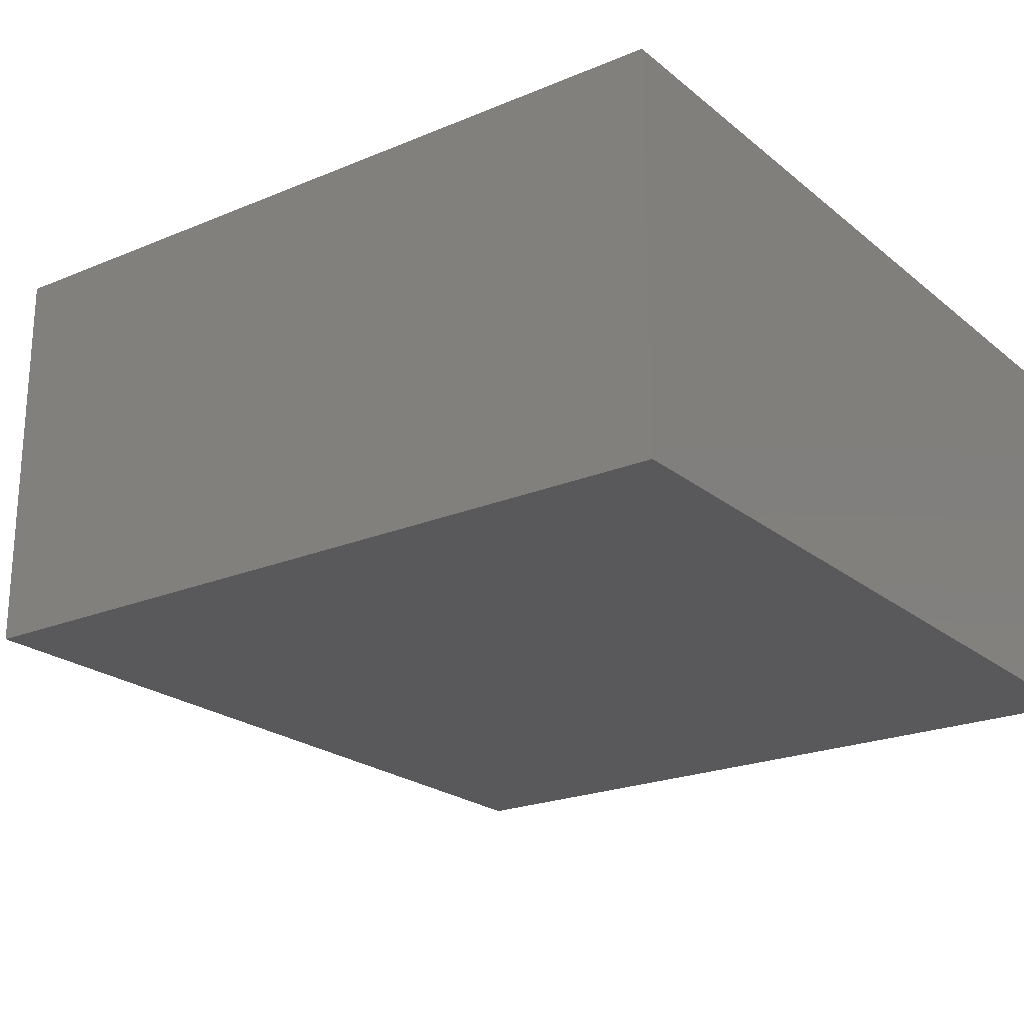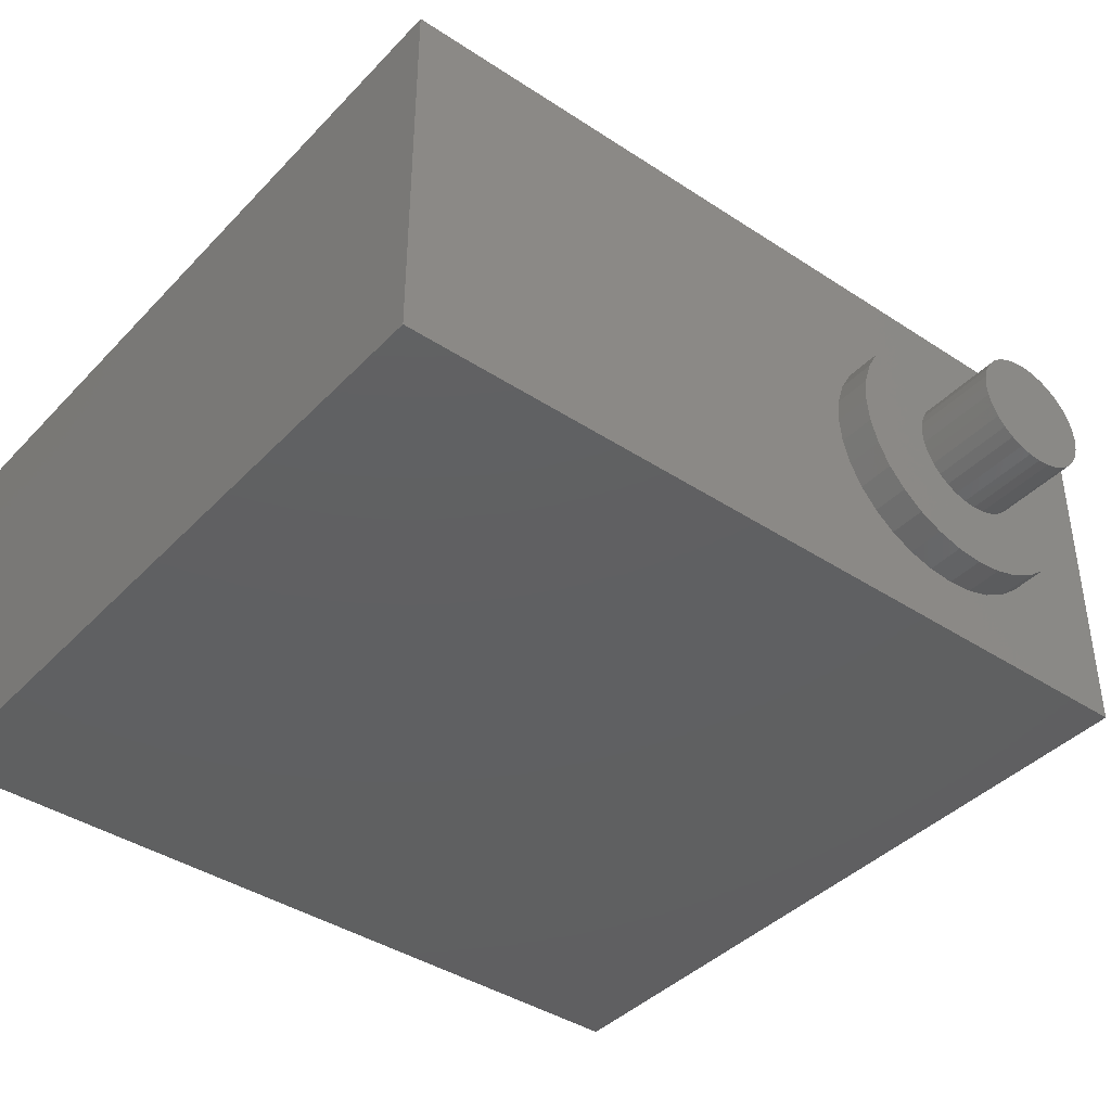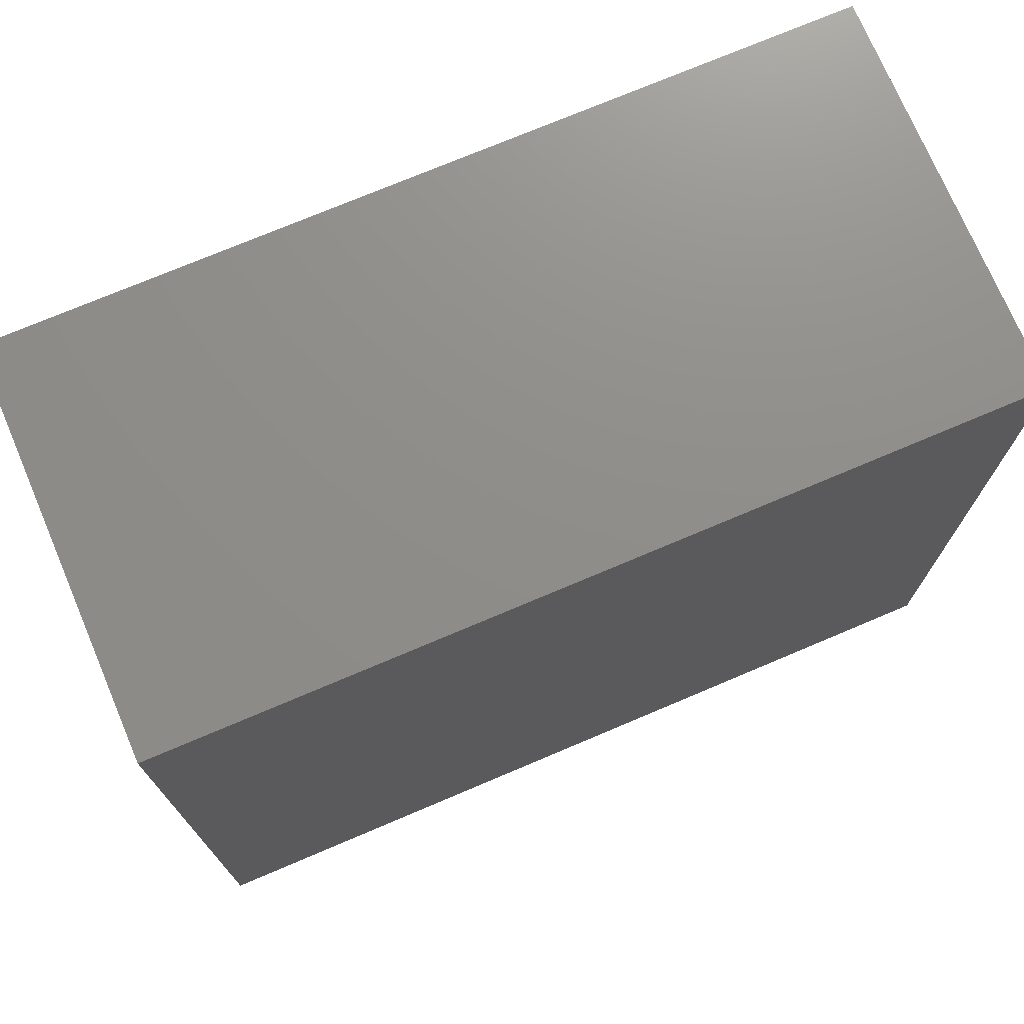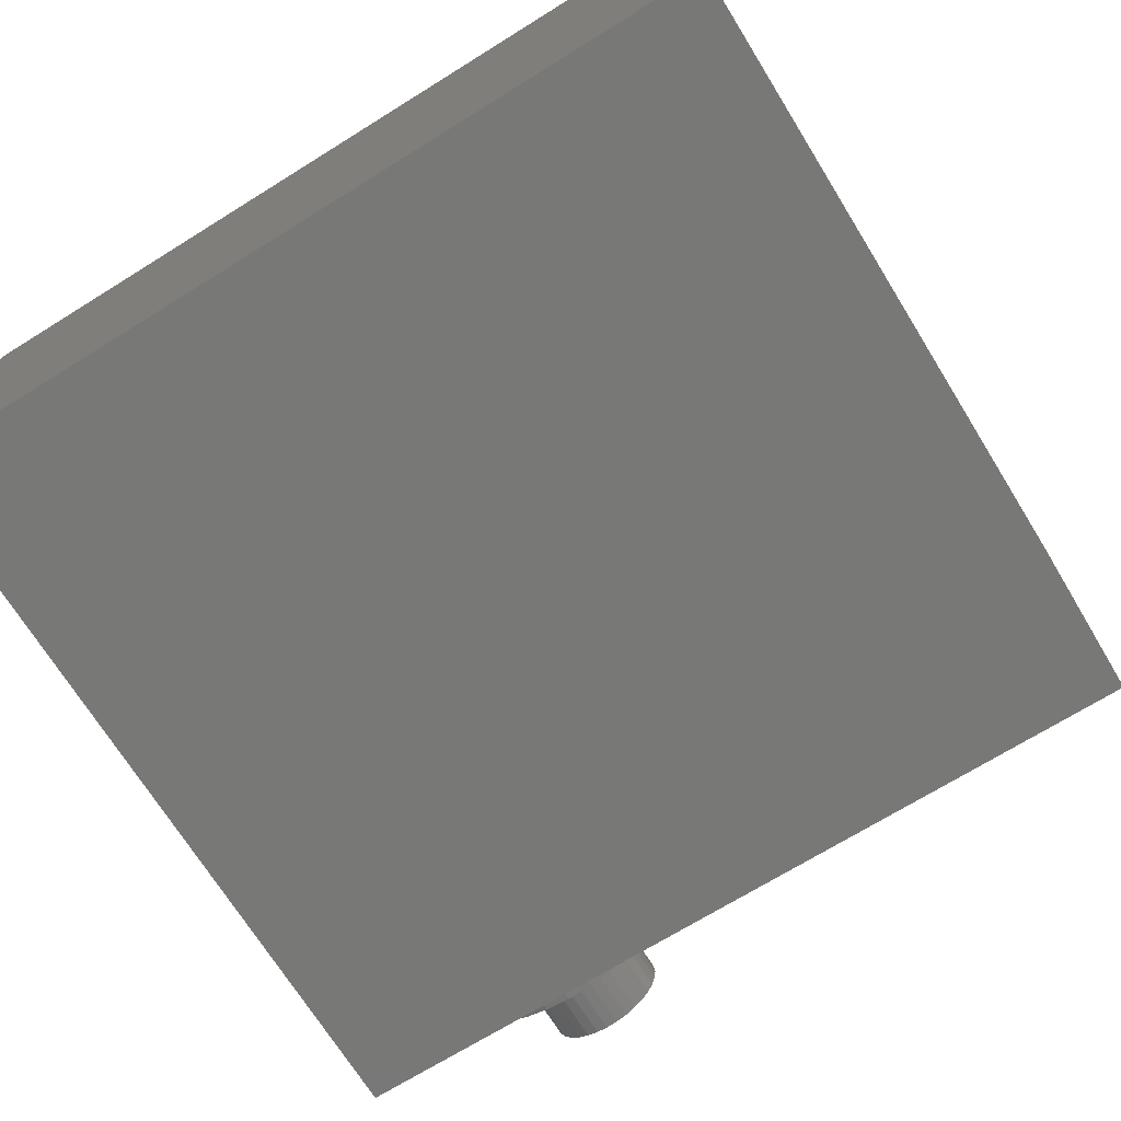
<metadata>
{"format":"stl","ext":"stl","renderer":"f3d","projection":"perspective","resolution":1024,"background":"white","views":[{"elev":-22.2,"azim":126.0,"up":"+Z"},{"elev":-40.6,"azim":-38.8,"up":"+Z"},{"elev":73.7,"azim":157.0,"up":"+Y"},{"elev":-70.7,"azim":-148.2,"up":"+Z"}]}
</metadata>
<code>
# stl→obj: 240 verts, 536 faces
v 0.2354 -0.6797 -3.436e-18
v 0.2354 -0.75 -3.436e-18
v 0.2345 -0.6797 -0.01001
v 0.2345 -0.75 -0.01001
v 0.2315 -0.6797 -0.01964
v 0.2315 -0.75 -0.01964
v 0.2268 -0.6797 -0.02851
v 0.2268 -0.75 -0.02851
v 0.2204 -0.6797 -0.03629
v 0.2204 -0.75 -0.03629
v 0.2126 -0.6797 -0.04267
v 0.2126 -0.75 -0.04267
v 0.2038 -0.6797 -0.04741
v 0.2038 -0.75 -0.04741
v 0.1941 -0.6797 -0.05033
v 0.1941 -0.75 -0.05033
v 0.1841 -0.6797 -0.05132
v 0.1841 -0.75 -0.05132
v 0.1741 -0.6797 -0.05033
v 0.1741 -0.75 -0.05033
v 0.1645 -0.6797 -0.04741
v 0.1645 -0.75 -0.04741
v 0.1556 -0.6797 -0.04267
v 0.1556 -0.75 -0.04267
v 0.1478 -0.6797 -0.03629
v 0.1478 -0.75 -0.03629
v 0.1415 -0.6797 -0.02851
v 0.1415 -0.75 -0.02851
v 0.1367 -0.6797 -0.01964
v 0.1367 -0.75 -0.01964
v 0.1338 -0.6797 -0.01001
v 0.1338 -0.75 -0.01001
v 0.1328 -0.6797 6.284e-18
v 0.1328 -0.75 6.284e-18
v 0.1338 -0.6797 0.01001
v 0.1338 -0.75 0.01001
v 0.1367 -0.6797 0.01964
v 0.1367 -0.75 0.01964
v 0.1415 -0.6797 0.02851
v 0.1415 -0.75 0.02851
v 0.1478 -0.6797 0.03629
v 0.1478 -0.75 0.03629
v 0.1556 -0.6797 0.04267
v 0.1556 -0.75 0.04267
v 0.1645 -0.6797 0.04741
v 0.1645 -0.75 0.04741
v 0.1741 -0.6797 0.05033
v 0.1741 -0.75 0.05033
v 0.1841 -0.6797 0.05132
v 0.1841 -0.75 0.05132
v 0.1941 -0.6797 0.05033
v 0.1941 -0.75 0.05033
v 0.2038 -0.6797 0.04741
v 0.2038 -0.75 0.04741
v 0.2126 -0.6797 0.04267
v 0.2126 -0.75 0.04267
v 0.2204 -0.6797 0.03629
v 0.2204 -0.75 0.03629
v 0.2268 -0.6797 0.02851
v 0.2268 -0.75 0.02851
v 0.2315 -0.6797 0.01964
v 0.2315 -0.75 0.01964
v 0.2345 -0.6797 0.01001
v 0.2345 -0.75 0.01001
v 0.07244 -0.6797 0.02156
v 0.07244 -0.6797 -0.02156
v 0.07873 -0.6797 -0.0423
v 0.283 -0.6797 0.0423
v 0.2892 -0.6797 0.02156
v 0.2892 -0.6797 -0.02156
v 0.283 -0.6797 -0.0423
v 0.2727 -0.6797 -0.06141
v 0.2914 -0.6797 -4.061e-17
v 0.07031 -0.6797 4.061e-17
v 0.2727 -0.6797 0.06141
v 0.259 -0.6797 0.07815
v 0.2422 -0.6797 0.0919
v 0.2231 -0.6797 0.1021
v 0.2024 -0.6797 0.1084
v 0.1808 -0.6797 0.1105
v 0.1593 -0.6797 0.1084
v 0.1385 -0.6797 0.1021
v 0.1194 -0.6797 0.0919
v 0.1027 -0.6797 0.07815
v 0.08894 -0.6797 0.06141
v 0.07873 -0.6797 0.0423
v 0.08894 -0.6797 -0.06141
v 0.1027 -0.6797 -0.07815
v 0.1194 -0.6797 -0.0919
v 0.1385 -0.6797 -0.1021
v 0.1593 -0.6797 -0.1084
v 0.1808 -0.6797 -0.1105
v 0.2024 -0.6797 -0.1084
v 0.2231 -0.6797 -0.1021
v 0.2422 -0.6797 -0.0919
v 0.259 -0.6797 -0.07815
v 0.1841 -0.6094 0.05132
v 0.1741 -0.6094 0.05033
v 0.1645 -0.6094 0.04741
v 0.1556 -0.6094 0.04267
v 0.1478 -0.6094 0.03629
v 0.1415 -0.6094 0.02851
v 0.1367 -0.6094 0.01964
v 0.1338 -0.6094 0.01001
v 0.1328 -0.6094 6.284e-18
v 0.1941 -0.6094 0.05033
v 0.2038 -0.6094 0.04741
v 0.2126 -0.6094 0.04267
v 0.2204 -0.6094 0.03629
v 0.2268 -0.6094 0.02851
v 0.2315 -0.6094 0.01964
v 0.2345 -0.6094 0.01001
v 0.2354 -0.6094 -1.885e-17
v 0.1841 -0.6094 -0.05132
v 0.1941 -0.6094 -0.05033
v 0.2038 -0.6094 -0.04741
v 0.2126 -0.6094 -0.04267
v 0.2204 -0.6094 -0.03629
v 0.2268 -0.6094 -0.02851
v 0.2315 -0.6094 -0.01964
v 0.2345 -0.6094 -0.01001
v 0.1741 -0.6094 -0.05033
v 0.1645 -0.6094 -0.04741
v 0.1556 -0.6094 -0.04267
v 0.1478 -0.6094 -0.03629
v 0.1415 -0.6094 -0.02851
v 0.1367 -0.6094 -0.01964
v 0.1338 -0.6094 -0.01001
v 0.1808 -0.6094 -0.04021
v 0.173 -0.6094 0.03944
v 0.1654 -0.6094 0.03715
v 0.1585 -0.6094 0.03344
v 0.1524 -0.6094 0.02844
v 0.1474 -0.6094 0.02234
v 0.1437 -0.6094 0.01539
v 0.1414 -0.6094 0.007845
v 0.1437 -0.6094 -0.01539
v 0.1414 -0.6094 -0.007845
v 0.1474 -0.6094 -0.02234
v 0.1524 -0.6094 -0.02844
v 0.1585 -0.6094 -0.03344
v 0.1654 -0.6094 -0.03715
v 0.1887 -0.6094 0.03944
v 0.1962 -0.6094 0.03715
v 0.2032 -0.6094 0.03344
v 0.2093 -0.6094 0.02844
v 0.2143 -0.6094 0.02234
v 0.218 -0.6094 0.01539
v 0.2203 -0.6094 0.007845
v 0.2211 -0.6094 -1.908e-17
v 0.2203 -0.6094 -0.007845
v 0.218 -0.6094 -0.01539
v 0.2143 -0.6094 -0.02234
v 0.2093 -0.6094 -0.02844
v 0.2032 -0.6094 -0.03344
v 0.1962 -0.6094 -0.03715
v 0.1887 -0.6094 -0.03944
v 0.1406 -0.6094 1.047e-17
v 0.173 -0.6094 -0.03944
v 0.1808 -0.6094 0.04021
v 0.1808 -0.5781 -0.04021
v 0.1887 -0.5781 -0.03944
v 0.1962 -0.5781 -0.03715
v 0.2032 -0.5781 -0.03344
v 0.2093 -0.5781 -0.02844
v 0.2143 -0.5781 -0.02234
v 0.218 -0.5781 -0.01539
v 0.2203 -0.5781 -0.007845
v 0.2211 -0.5781 -1.004e-16
v 0.173 -0.5781 -0.03944
v 0.1654 -0.5781 -0.03715
v 0.1585 -0.5781 -0.03344
v 0.1524 -0.5781 -0.02844
v 0.1474 -0.5781 -0.02234
v 0.1437 -0.5781 -0.01539
v 0.1414 -0.5781 -0.007845
v 0.1406 -0.5781 1.047e-17
v 0.1808 -0.5781 0.04021
v 0.173 -0.5781 0.03944
v 0.1654 -0.5781 0.03715
v 0.1585 -0.5781 0.03344
v 0.1524 -0.5781 0.02844
v 0.1474 -0.5781 0.02234
v 0.1437 -0.5781 0.01539
v 0.1414 -0.5781 0.007845
v 0.1887 -0.5781 0.03944
v 0.1962 -0.5781 0.03715
v 0.2032 -0.5781 0.03344
v 0.2093 -0.5781 0.02844
v 0.2143 -0.5781 0.02234
v 0.218 -0.5781 0.01539
v 0.2203 -0.5781 0.007845
v -0.2812 -0.5781 -0.09375
v -0.2812 -0.5781 0.09868
v 0.2812 -0.5781 -0.09375
v 0.2812 -0.5781 0.09868
v -0.2812 -0.07031 -0.09375
v 0.2812 -0.07031 -0.09375
v 0.2812 -0.07031 0.09868
v -0.2812 -0.07031 0.09868
v 0.3516 -0.6484 0.169
v -0.3516 -0.6484 0.169
v 0.1593 -0.6484 0.1084
v 0.1808 -0.6484 0.1105
v 0.2024 -0.6484 0.1084
v 0.2231 -0.6484 0.1021
v 0.2422 -0.6484 0.0919
v 0.259 -0.6484 0.07815
v 0.2727 -0.6484 0.06141
v 0.283 -0.6484 0.0423
v 0.2892 -0.6484 0.02156
v 0.2914 -0.6484 -4.061e-17
v 0.2892 -0.6484 -0.02156
v 0.3516 -0.6484 -0.1641
v -0.3516 -0.6484 -0.1641
v 0.1808 -0.6484 -0.1105
v 0.1593 -0.6484 -0.1084
v 0.1385 -0.6484 -0.1021
v 0.1194 -0.6484 -0.0919
v 0.1027 -0.6484 -0.07815
v 0.08894 -0.6484 -0.06141
v 0.07873 -0.6484 -0.0423
v 0.07244 -0.6484 -0.02156
v 0.07031 -0.6484 4.061e-17
v 0.07244 -0.6484 0.02156
v 0.07873 -0.6484 0.0423
v 0.08894 -0.6484 0.06141
v 0.1027 -0.6484 0.07815
v 0.1194 -0.6484 0.0919
v 0.1385 -0.6484 0.1021
v 0.283 -0.6484 -0.0423
v 0.2727 -0.6484 -0.06141
v 0.259 -0.6484 -0.07815
v 0.2422 -0.6484 -0.0919
v 0.2231 -0.6484 -0.1021
v 0.2024 -0.6484 -0.1084
v -0.3516 0 -0.1641
v -0.3516 1.849e-17 0.169
v 0.3516 3.903e-17 -0.1641
v 0.3516 5.752e-17 0.169
f 1 2 3
f 3 2 4
f 3 4 5
f 5 4 6
f 5 6 7
f 7 6 8
f 7 8 9
f 9 8 10
f 9 10 11
f 11 10 12
f 11 12 13
f 13 12 14
f 13 14 15
f 15 14 16
f 15 16 17
f 17 16 18
f 17 18 19
f 19 18 20
f 19 20 21
f 21 20 22
f 21 22 23
f 23 22 24
f 23 24 25
f 25 24 26
f 25 26 27
f 27 26 28
f 27 28 29
f 29 28 30
f 29 30 31
f 31 30 32
f 31 32 33
f 33 32 34
f 33 34 35
f 35 34 36
f 35 36 37
f 37 36 38
f 37 38 39
f 39 38 40
f 39 40 41
f 41 40 42
f 41 42 43
f 43 42 44
f 43 44 45
f 45 44 46
f 45 46 47
f 47 46 48
f 47 48 49
f 49 48 50
f 49 50 51
f 51 50 52
f 51 52 53
f 53 52 54
f 53 54 55
f 55 54 56
f 55 56 57
f 57 56 58
f 57 58 59
f 59 58 60
f 59 60 61
f 61 60 62
f 61 62 63
f 63 62 64
f 63 64 1
f 1 64 2
f 39 65 37
f 35 37 65
f 66 29 31
f 27 29 66
f 66 67 27
f 25 27 67
f 25 67 23
f 68 55 57
f 68 57 59
f 68 59 69
f 59 61 69
f 69 61 63
f 69 63 1
f 70 3 5
f 70 5 7
f 70 7 71
f 71 7 9
f 71 9 11
f 71 11 13
f 71 13 72
f 72 13 15
f 73 69 1
f 73 1 3
f 73 3 70
f 74 66 31
f 74 31 33
f 74 33 35
f 74 35 65
f 49 51 75
f 49 75 76
f 49 76 77
f 49 77 78
f 49 78 79
f 49 79 80
f 49 80 81
f 49 81 82
f 49 82 83
f 49 83 84
f 49 84 85
f 85 86 45
f 85 45 47
f 85 47 49
f 86 65 39
f 86 39 41
f 86 41 43
f 86 43 45
f 17 87 88
f 17 88 89
f 17 89 90
f 17 90 91
f 17 91 92
f 17 92 93
f 17 93 94
f 17 94 95
f 17 95 96
f 17 96 72
f 17 72 15
f 87 17 19
f 87 19 21
f 87 21 23
f 87 23 67
f 75 51 53
f 75 53 55
f 75 55 68
f 97 47 98
f 98 47 45
f 98 45 99
f 99 45 43
f 99 43 100
f 100 43 41
f 100 41 101
f 101 41 39
f 101 39 102
f 102 39 37
f 102 37 103
f 103 37 35
f 103 35 104
f 104 35 33
f 104 33 105
f 47 97 49
f 49 97 106
f 49 106 51
f 51 106 107
f 51 107 53
f 53 107 108
f 53 108 55
f 55 108 109
f 55 109 57
f 57 109 110
f 57 110 59
f 59 110 111
f 59 111 61
f 61 111 112
f 61 112 63
f 63 112 113
f 63 113 1
f 45 47 49
f 45 49 51
f 53 45 51
f 43 45 53
f 55 43 53
f 41 43 55
f 57 41 55
f 39 41 57
f 59 39 57
f 37 39 59
f 61 37 59
f 35 37 61
f 63 35 61
f 5 29 3
f 27 29 5
f 7 27 5
f 25 27 7
f 9 25 7
f 23 25 9
f 11 23 9
f 21 23 11
f 13 21 11
f 19 21 13
f 17 19 13
f 15 17 13
f 29 31 3
f 3 31 33
f 3 33 1
f 1 33 35
f 1 35 63
f 114 15 115
f 115 15 13
f 115 13 116
f 116 13 11
f 116 11 117
f 117 11 9
f 117 9 118
f 118 9 7
f 118 7 119
f 119 7 5
f 119 5 120
f 120 5 3
f 120 3 121
f 121 3 1
f 121 1 113
f 15 114 17
f 17 114 122
f 17 122 19
f 19 122 123
f 19 123 21
f 21 123 124
f 21 124 23
f 23 124 125
f 23 125 25
f 25 125 126
f 25 126 27
f 27 126 127
f 27 127 29
f 29 127 128
f 29 128 31
f 31 128 105
f 31 105 33
f 114 116 129
f 114 129 122
f 100 101 130
f 130 101 131
f 132 131 101
f 101 102 132
f 132 102 133
f 134 133 102
f 102 103 134
f 135 134 103
f 103 104 135
f 135 104 136
f 137 138 128
f 128 127 137
f 137 127 139
f 139 127 126
f 139 126 140
f 141 140 126
f 126 125 141
f 141 125 142
f 129 123 122
f 108 143 144
f 108 144 109
f 109 144 145
f 109 145 146
f 109 146 110
f 110 146 147
f 110 147 111
f 111 147 148
f 111 148 112
f 148 149 112
f 150 112 149
f 121 151 152
f 121 152 120
f 152 153 120
f 119 120 153
f 119 153 154
f 119 154 155
f 119 155 118
f 118 155 156
f 118 156 157
f 118 157 117
f 117 157 129
f 116 117 129
f 116 114 115
f 105 128 138
f 105 138 158
f 105 158 136
f 105 136 104
f 113 112 150
f 113 150 151
f 113 151 121
f 124 123 129
f 124 129 159
f 124 159 142
f 124 142 125
f 160 143 108
f 160 108 107
f 160 107 106
f 160 106 97
f 160 97 98
f 160 98 99
f 160 99 100
f 160 100 130
f 161 157 162
f 162 157 156
f 162 156 163
f 163 156 155
f 163 155 164
f 164 155 154
f 164 154 165
f 165 154 153
f 165 153 166
f 166 153 152
f 166 152 167
f 167 152 151
f 167 151 168
f 168 151 150
f 168 150 169
f 157 161 129
f 129 161 170
f 129 170 159
f 159 170 171
f 159 171 142
f 142 171 172
f 142 172 141
f 141 172 173
f 141 173 140
f 140 173 174
f 140 174 139
f 139 174 175
f 139 175 137
f 137 175 176
f 137 176 138
f 138 176 177
f 138 177 158
f 178 130 179
f 179 130 131
f 179 131 180
f 180 131 132
f 180 132 181
f 181 132 133
f 181 133 182
f 182 133 134
f 182 134 183
f 183 134 135
f 183 135 184
f 184 135 136
f 184 136 185
f 185 136 158
f 185 158 177
f 130 178 160
f 160 178 186
f 160 186 143
f 143 186 187
f 143 187 144
f 144 187 188
f 144 188 145
f 145 188 189
f 145 189 146
f 146 189 190
f 146 190 147
f 147 190 191
f 147 191 148
f 148 191 192
f 148 192 149
f 149 192 169
f 149 169 150
f 193 194 177
f 193 177 176
f 193 176 175
f 193 175 174
f 193 174 173
f 193 173 172
f 193 172 171
f 195 193 171
f 195 171 170
f 195 170 161
f 195 161 162
f 195 162 163
f 195 163 164
f 195 164 165
f 195 165 166
f 195 166 167
f 195 167 168
f 195 168 169
f 195 169 196
f 194 180 181
f 194 181 182
f 194 182 183
f 194 183 184
f 194 184 185
f 194 185 177
f 196 169 192
f 196 192 191
f 196 191 190
f 196 190 189
f 196 189 188
f 196 188 187
f 196 187 186
f 196 186 178
f 196 178 179
f 196 179 180
f 196 180 194
f 193 195 197
f 197 195 198
f 198 195 199
f 199 195 196
f 196 194 199
f 199 194 200
f 200 194 197
f 197 194 193
f 200 197 199
f 199 197 198
f 50 48 46
f 52 50 46
f 52 46 54
f 54 46 44
f 54 44 56
f 56 44 42
f 56 42 58
f 58 42 40
f 58 40 60
f 60 40 38
f 60 38 62
f 62 38 36
f 62 36 64
f 4 30 6
f 6 30 28
f 6 28 8
f 8 28 26
f 8 26 10
f 10 26 24
f 10 24 12
f 12 24 22
f 12 22 14
f 14 22 20
f 14 20 18
f 14 18 16
f 64 36 2
f 2 36 34
f 2 34 4
f 4 34 32
f 4 32 30
f 201 202 203
f 201 203 204
f 201 204 205
f 201 205 206
f 201 206 207
f 201 207 208
f 201 208 209
f 201 209 210
f 201 210 211
f 201 211 212
f 201 212 213
f 201 213 214
f 215 214 216
f 215 216 217
f 215 217 218
f 215 218 219
f 215 219 220
f 215 220 221
f 215 221 222
f 215 222 223
f 215 223 224
f 215 224 225
f 215 225 226
f 215 226 227
f 202 215 227
f 202 227 228
f 202 228 229
f 202 229 230
f 202 230 203
f 214 213 231
f 214 231 232
f 214 232 233
f 214 233 234
f 214 234 235
f 214 235 236
f 214 236 216
f 212 73 213
f 213 73 70
f 213 70 231
f 231 70 71
f 231 71 232
f 232 71 72
f 232 72 233
f 233 72 96
f 233 96 234
f 234 96 95
f 234 95 235
f 235 95 94
f 235 94 236
f 236 94 93
f 236 93 216
f 216 93 92
f 216 92 217
f 217 92 91
f 217 91 218
f 218 91 90
f 218 90 219
f 219 90 89
f 219 89 220
f 220 89 88
f 220 88 221
f 221 88 87
f 221 87 222
f 222 87 67
f 222 67 223
f 223 67 66
f 223 66 224
f 224 66 74
f 224 74 225
f 225 74 65
f 225 65 226
f 226 65 86
f 226 86 227
f 227 86 85
f 227 85 228
f 228 85 84
f 228 84 229
f 229 84 83
f 229 83 230
f 230 83 82
f 230 82 203
f 203 82 81
f 203 81 204
f 204 81 80
f 204 80 205
f 205 80 79
f 205 79 206
f 206 79 78
f 206 78 207
f 207 78 77
f 207 77 208
f 208 77 76
f 208 76 209
f 209 76 75
f 209 75 210
f 210 75 68
f 210 68 211
f 211 68 69
f 211 69 212
f 212 69 73
f 237 238 239
f 239 238 240
f 238 237 202
f 202 237 215
f 201 240 202
f 202 240 238
f 239 240 214
f 214 240 201
f 215 237 214
f 214 237 239

</code>
